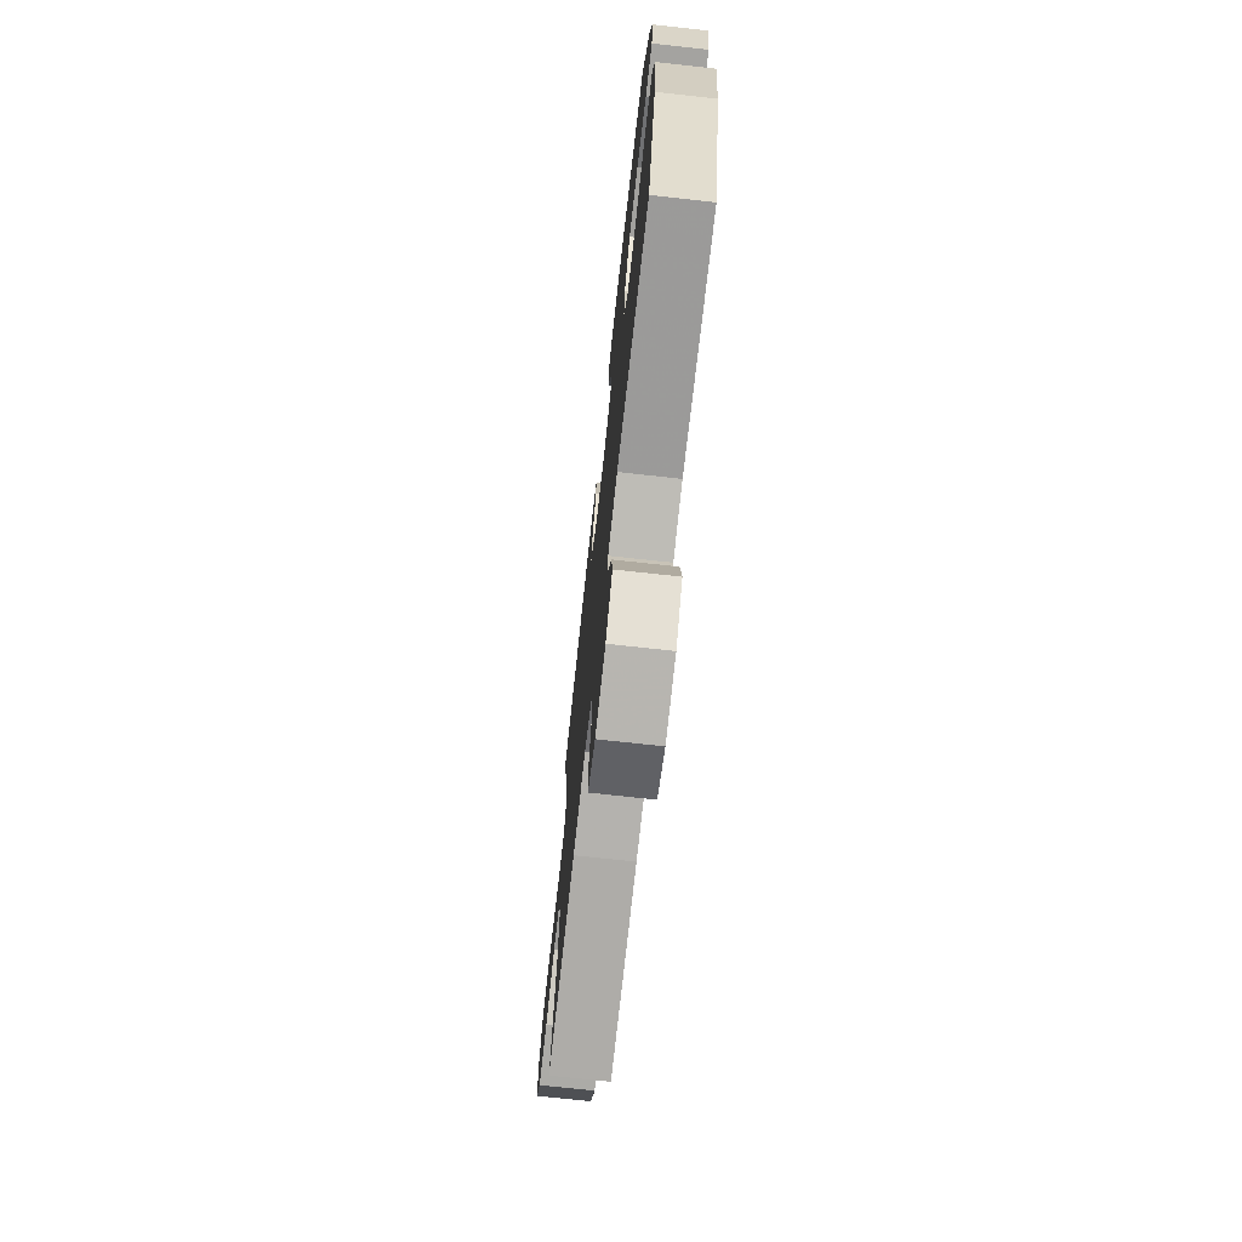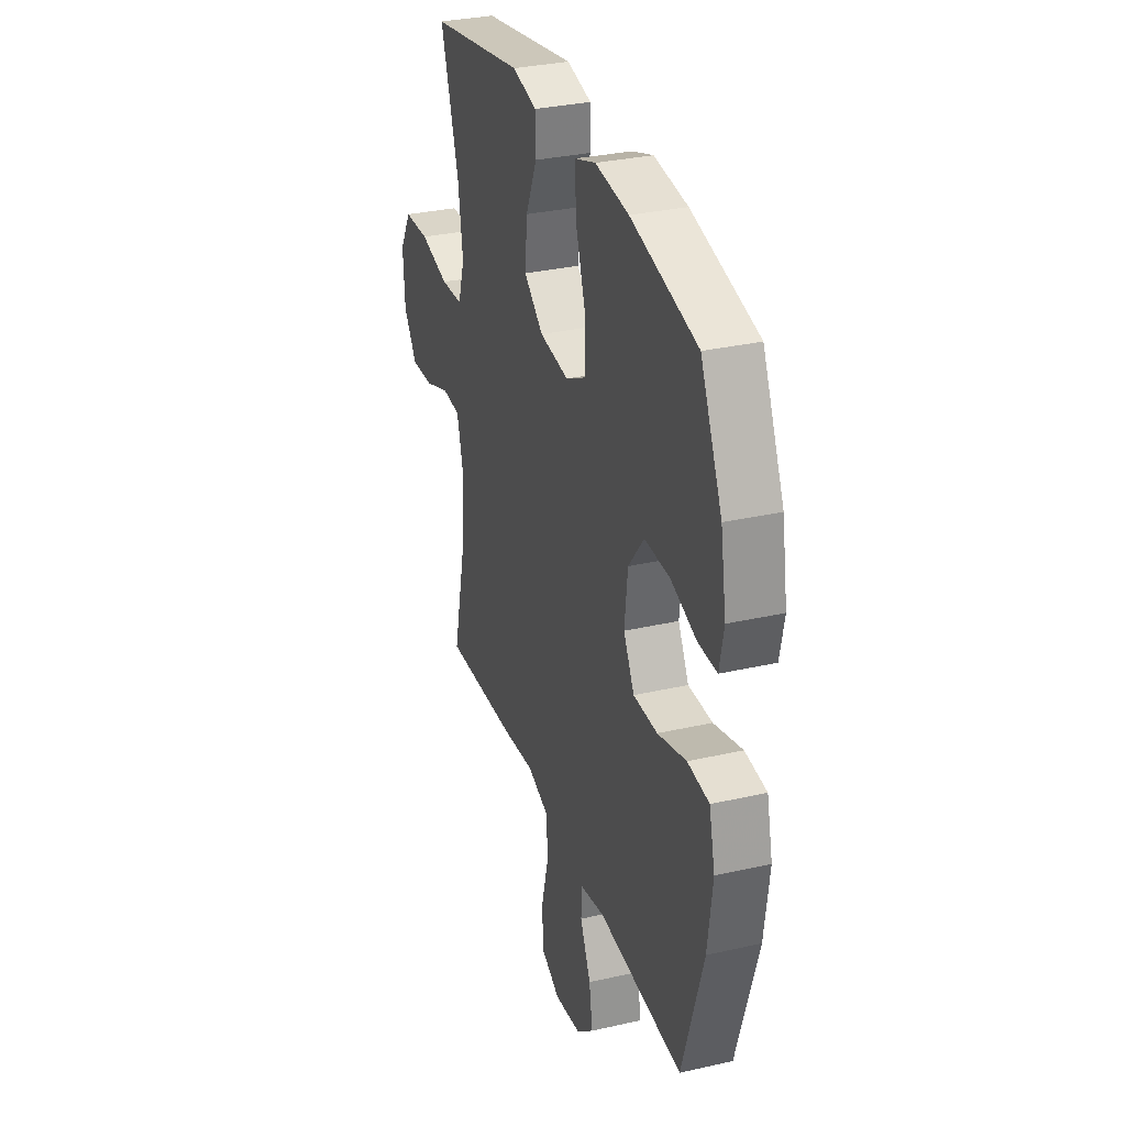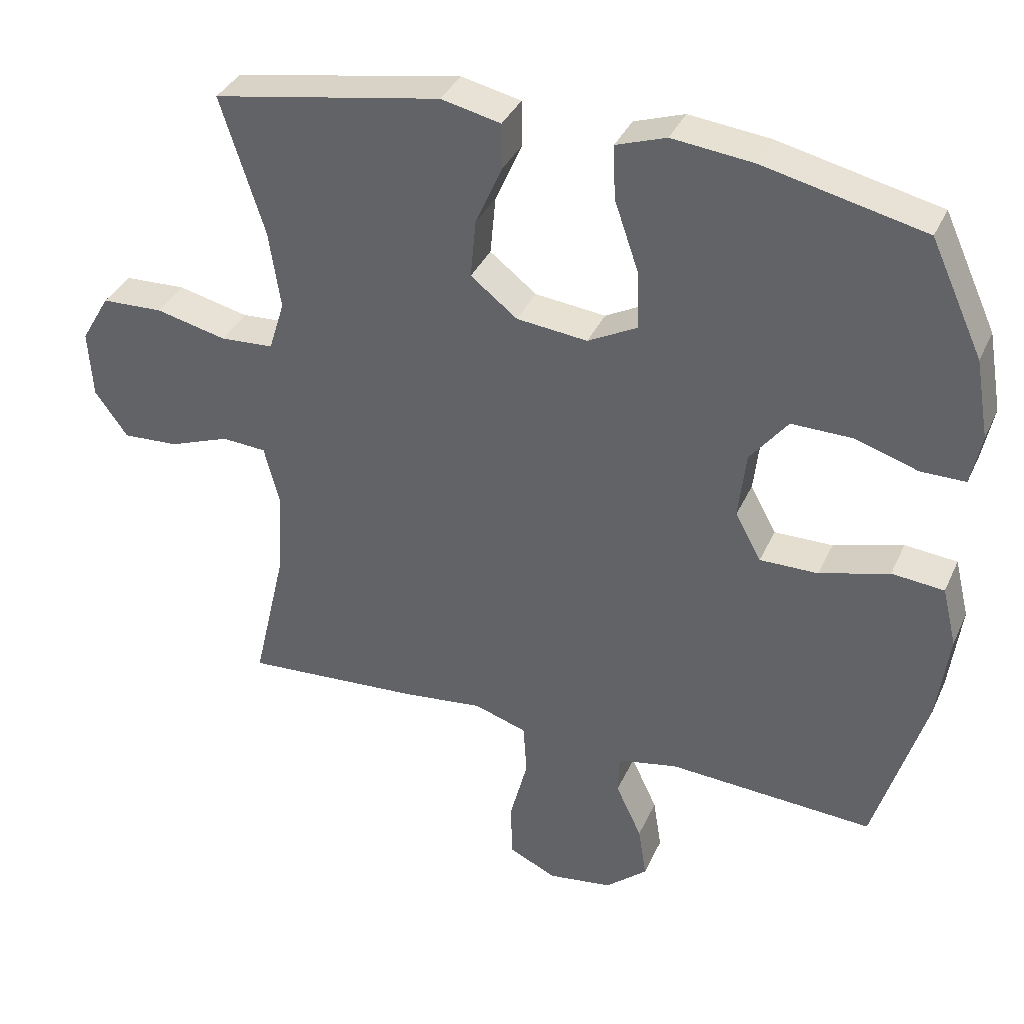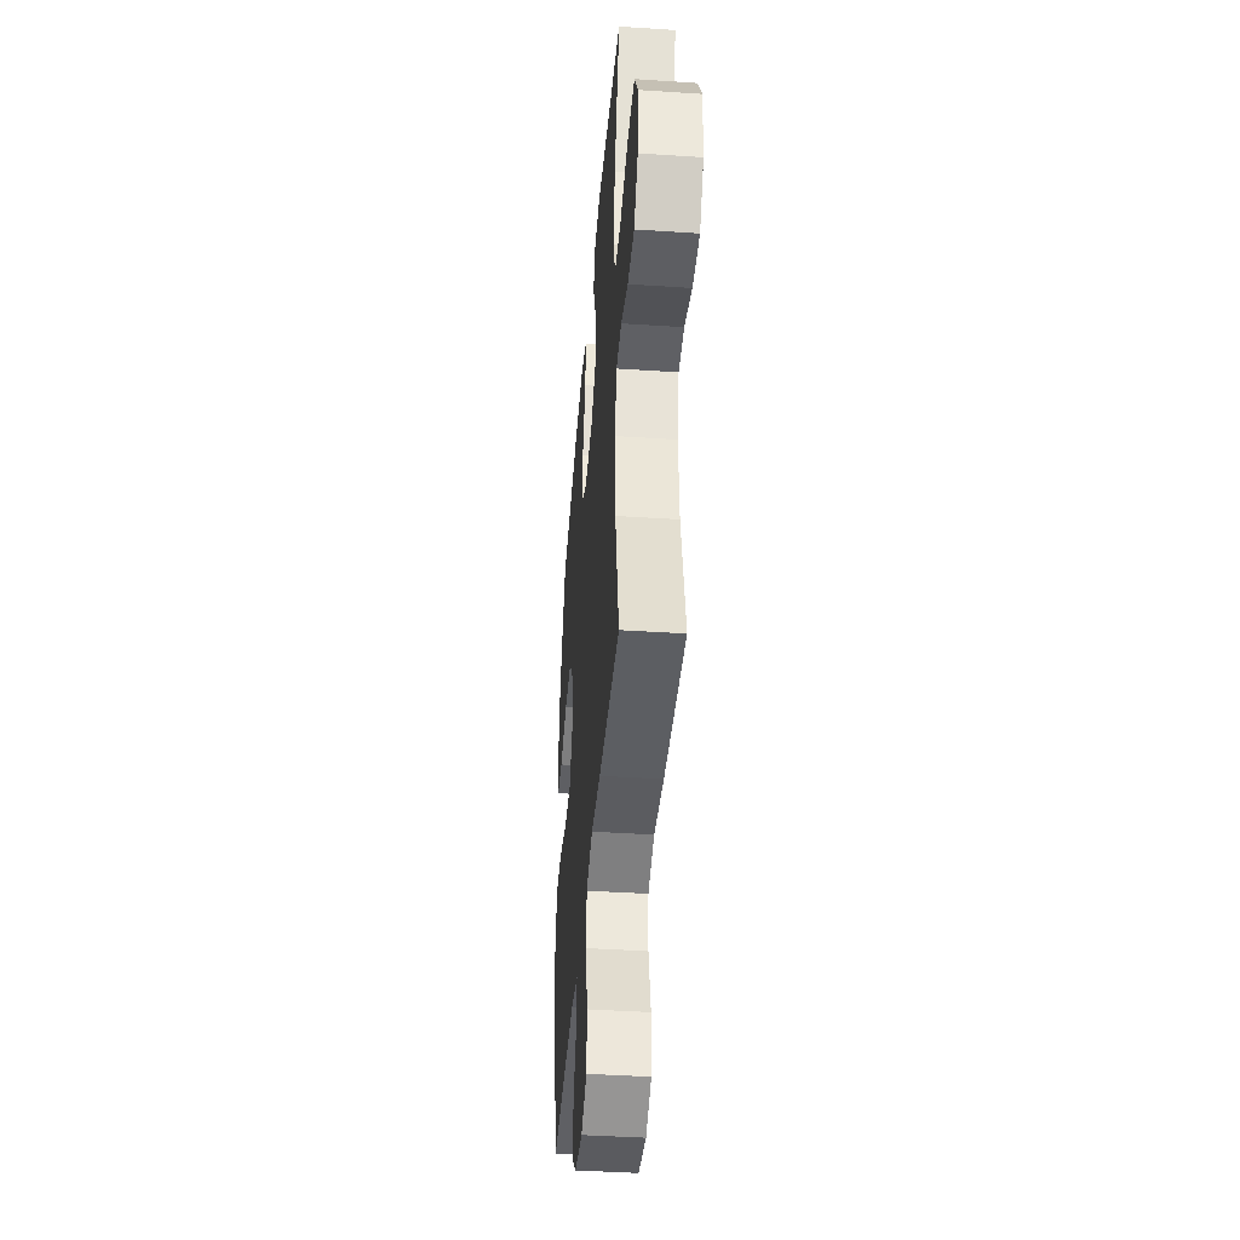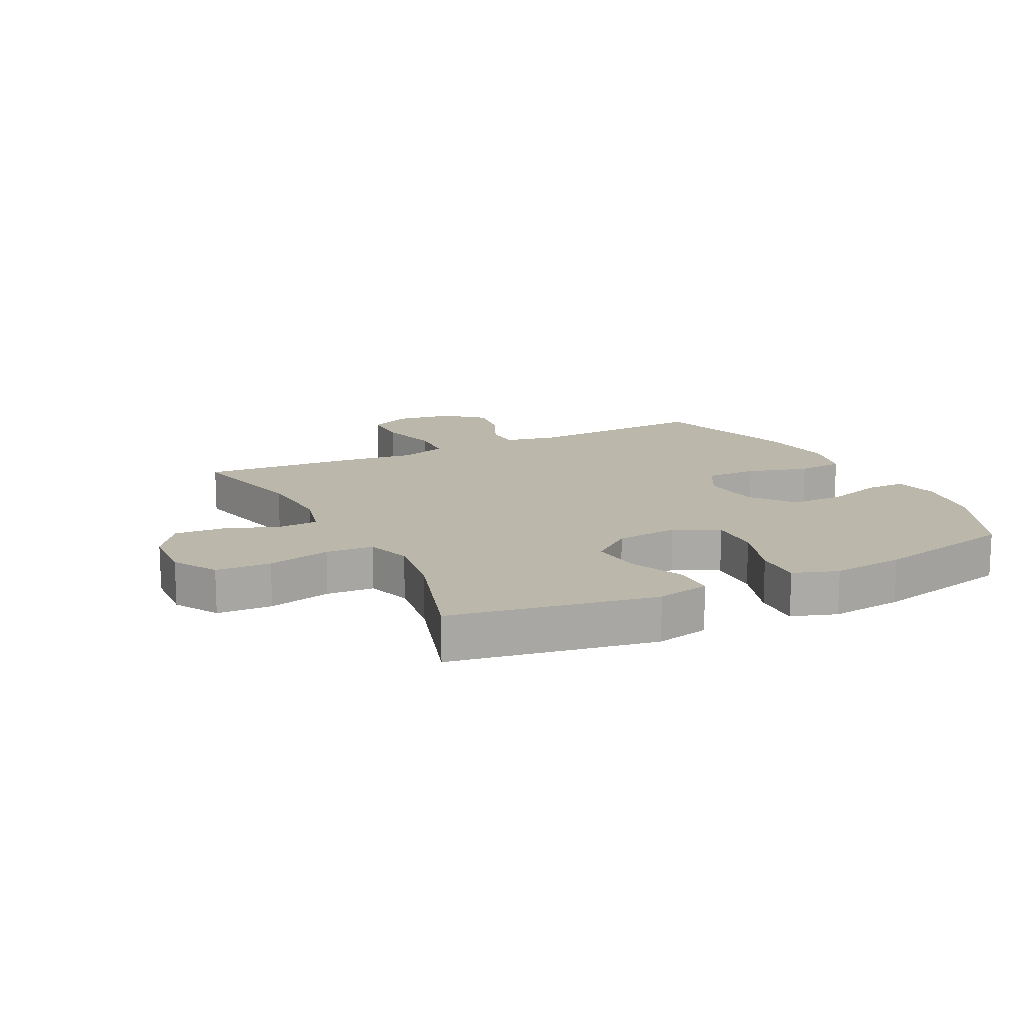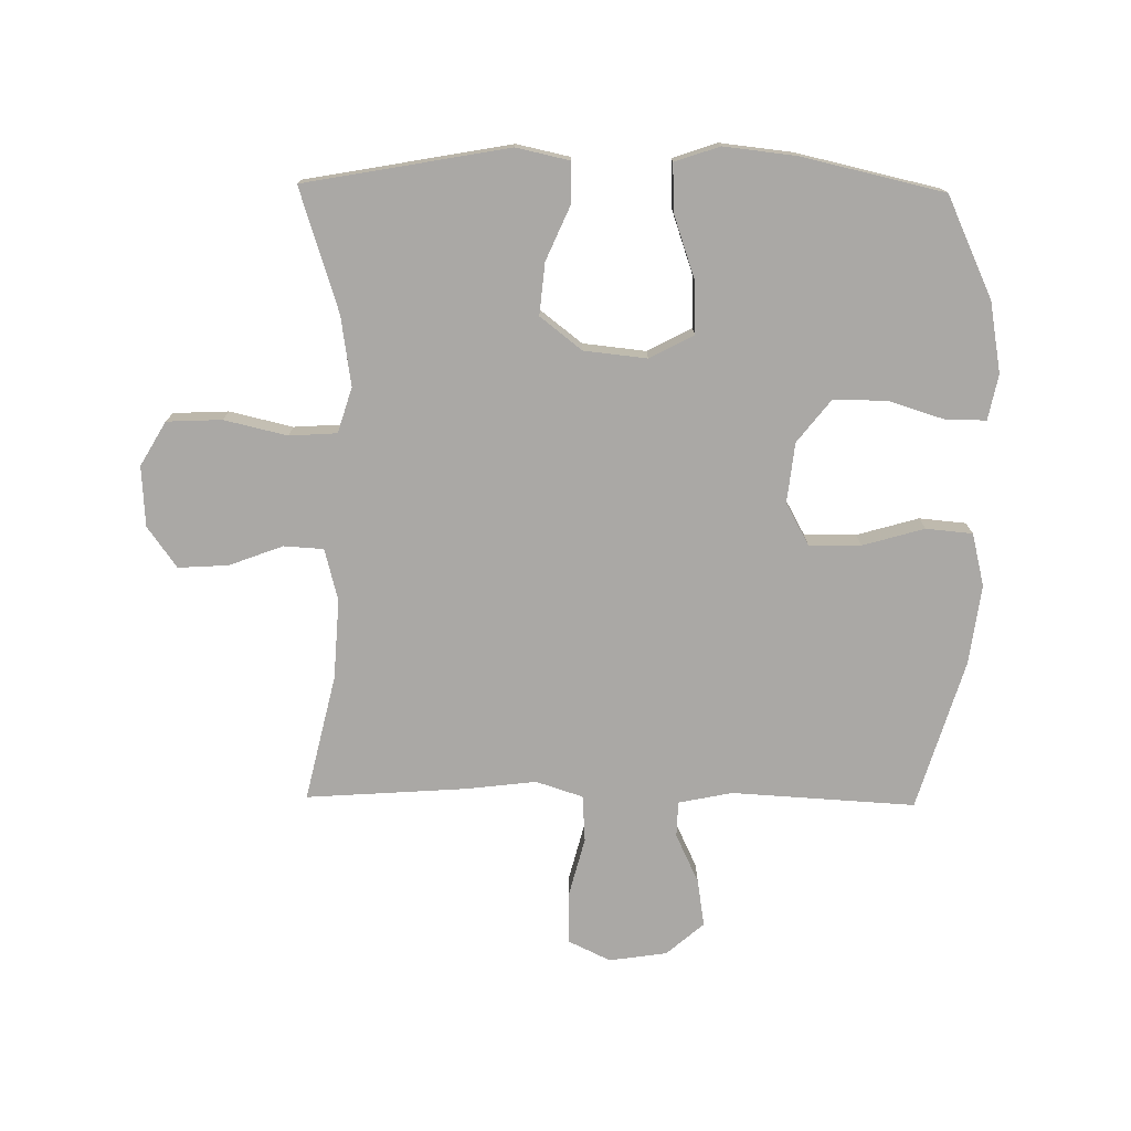
<metadata>
{"format":"obj","ext":"obj","renderer":"f3d","projection":"perspective","resolution":1024,"background":"white","views":[{"elev":-72.8,"azim":83.7,"up":"+Z"},{"elev":31.8,"azim":72.2,"up":"+Z"},{"elev":36.2,"azim":22.2,"up":"+Z"},{"elev":-41.8,"azim":-94.6,"up":"+Z"},{"elev":14.5,"azim":-26.7,"up":"+Y"},{"elev":-75.2,"azim":-0.8,"up":"+Y"}]}
</metadata>
<code>
v 0.5 0.07 -0.5
v 0.2 0.07 -0.483
v 0.112 0.07 -0.501
v 0.11 0.07 -0.559
v 0.148 0.07 -0.64
v 0.16 0.07 -0.717
v 0.099 0.07 -0.77
v 0.004 0.07 -0.784
v -0.065 0.07 -0.751
v -0.067 0.07 -0.669
v -0.041 0.07 -0.569
v -0.046 0.07 -0.493
v -0.123 0.07 -0.468
v -0.24 0.07 -0.482
v -0.5 0.07 -0.5
v -0.452 0.07 -0.293
v -0.444 0.07 -0.163
v -0.466 0.07 -0.078
v -0.531 0.07 -0.074
v -0.619 0.07 -0.107
v -0.701 0.07 -0.112
v -0.749 0.07 -0.045
v -0.755 0.07 0.054
v -0.713 0.07 0.126
v -0.623 0.07 0.13
v -0.52 0.07 0.106
v -0.442 0.07 0.111
v -0.419 0.07 0.185
v -0.436 0.07 0.299
v -0.5 0.07 0.5
v -0.167 0.07 0.56
v -0.08 0.07 0.541
v -0.079 0.07 0.475
v -0.118 0.07 0.386
v -0.126 0.07 0.301
v -0.058 0.07 0.248
v 0.045 0.07 0.237
v 0.117 0.07 0.275
v 0.114 0.07 0.361
v 0.079 0.07 0.463
v 0.076 0.07 0.541
v 0.149 0.07 0.566
v 0.267 0.07 0.553
v 0.5 0.07 0.5
v 0.576 0.07 0.335
v 0.596 0.07 0.22
v 0.581 0.07 0.146
v 0.516 0.07 0.146
v 0.424 0.07 0.175
v 0.336 0.07 0.176
v 0.281 0.07 0.106
v 0.27 0.07 0.008
v 0.308 0.07 -0.061
v 0.393 0.07 -0.06
v 0.494 0.07 -0.031
v 0.57 0.07 -0.038
v 0.591 0.07 -0.124
v 0.574 0.07 -0.254
v 0.5 0 -0.5
v 0.2 0 -0.483
v 0.112 0 -0.501
v 0.11 0 -0.559
v 0.148 0 -0.64
v 0.16 0 -0.717
v 0.099 0 -0.77
v 0.004 0 -0.784
v -0.065 0 -0.751
v -0.067 0 -0.669
v -0.041 0 -0.569
v -0.046 0 -0.493
v -0.123 0 -0.468
v -0.24 0 -0.482
v -0.5 0 -0.5
v -0.452 0 -0.293
v -0.444 0 -0.163
v -0.466 0 -0.078
v -0.531 0 -0.074
v -0.619 0 -0.107
v -0.701 0 -0.112
v -0.749 0 -0.045
v -0.755 0 0.054
v -0.713 0 0.126
v -0.623 0 0.13
v -0.52 0 0.106
v -0.442 0 0.111
v -0.419 0 0.185
v -0.436 0 0.299
v -0.5 0 0.5
v -0.167 0 0.56
v -0.08 0 0.541
v -0.079 0 0.475
v -0.118 0 0.386
v -0.126 0 0.301
v -0.058 0 0.248
v 0.045 0 0.237
v 0.117 0 0.275
v 0.114 0 0.361
v 0.079 0 0.463
v 0.076 0 0.541
v 0.149 0 0.566
v 0.267 0 0.553
v 0.5 0 0.5
v 0.576 0 0.335
v 0.596 0 0.22
v 0.581 0 0.146
v 0.516 0 0.146
v 0.424 0 0.175
v 0.336 0 0.176
v 0.281 0 0.106
v 0.27 0 0.008
v 0.308 0 -0.061
v 0.393 0 -0.06
v 0.494 0 -0.031
v 0.57 0 -0.038
v 0.591 0 -0.124
v 0.574 0 -0.254
f 57 58 1 2
f 54 55 56 57
f 53 54 57 2
f 52 53 2 3
f 51 52 3
f 46 47 48 49
f 46 49 50
f 45 46 50
f 44 45 50
f 43 44 50 51
f 39 40 41 42
f 38 39 42 43
f 31 32 33 34
f 29 30 31 34
f 28 29 34 35
f 27 28 35 36
f 23 24 25 26
f 23 26 27
f 22 23 27
f 19 20 21 22
f 18 19 22 27
f 17 18 27 36
f 13 14 15 16
f 12 13 16 17
f 8 9 10 11
f 8 11 12
f 7 8 12
f 4 5 6 7
f 3 4 7 12
f 38 43 51 3
f 12 17 36 37
f 3 12 37 38
f 60 59 116 115
f 115 114 113 112
f 60 115 112 111
f 61 60 111 110
f 61 110 109
f 107 106 105 104
f 108 107 104
f 108 104 103
f 108 103 102
f 109 108 102 101
f 100 99 98 97
f 101 100 97 96
f 92 91 90 89
f 92 89 88 87
f 93 92 87 86
f 94 93 86 85
f 84 83 82 81
f 85 84 81
f 85 81 80
f 80 79 78 77
f 85 80 77 76
f 94 85 76 75
f 74 73 72 71
f 75 74 71 70
f 69 68 67 66
f 70 69 66
f 70 66 65
f 65 64 63 62
f 70 65 62 61
f 61 109 101 96
f 95 94 75 70
f 96 95 70 61
f 1 59 60 2
f 2 60 61 3
f 3 61 62 4
f 4 62 63 5
f 5 63 64 6
f 6 64 65 7
f 7 65 66 8
f 8 66 67 9
f 9 67 68 10
f 10 68 69 11
f 11 69 70 12
f 12 70 71 13
f 13 71 72 14
f 14 72 73 15
f 15 73 74 16
f 16 74 75 17
f 17 75 76 18
f 18 76 77 19
f 19 77 78 20
f 20 78 79 21
f 21 79 80 22
f 22 80 81 23
f 23 81 82 24
f 24 82 83 25
f 25 83 84 26
f 26 84 85 27
f 27 85 86 28
f 28 86 87 29
f 29 87 88 30
f 30 88 89 31
f 31 89 90 32
f 32 90 91 33
f 33 91 92 34
f 34 92 93 35
f 35 93 94 36
f 36 94 95 37
f 37 95 96 38
f 38 96 97 39
f 39 97 98 40
f 40 98 99 41
f 41 99 100 42
f 42 100 101 43
f 43 101 102 44
f 44 102 103 45
f 45 103 104 46
f 46 104 105 47
f 47 105 106 48
f 48 106 107 49
f 49 107 108 50
f 50 108 109 51
f 51 109 110 52
f 52 110 111 53
f 53 111 112 54
f 54 112 113 55
f 55 113 114 56
f 56 114 115 57
f 57 115 116 58
f 58 116 59 1

</code>
